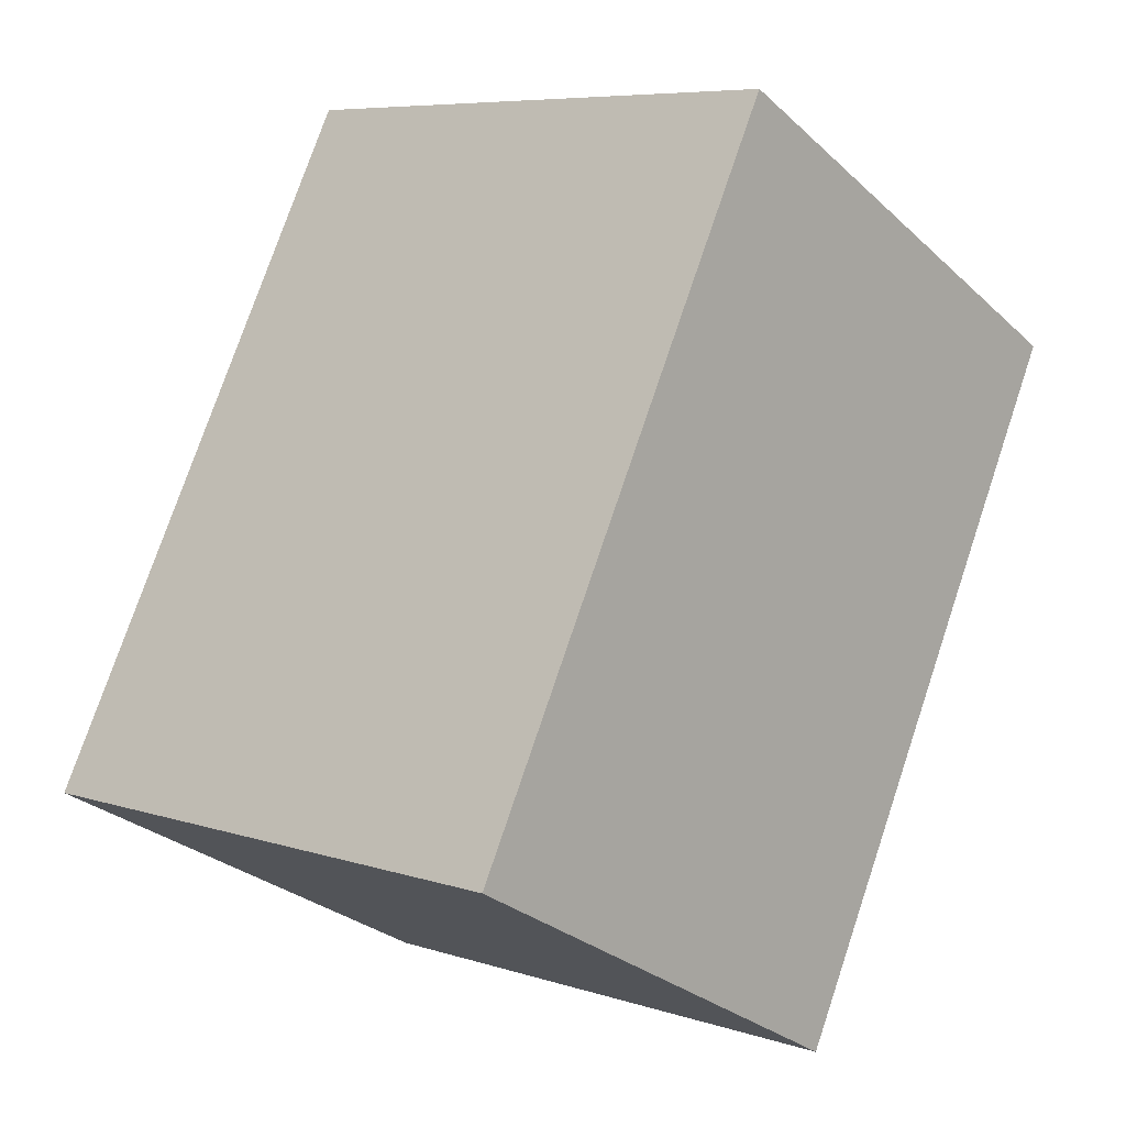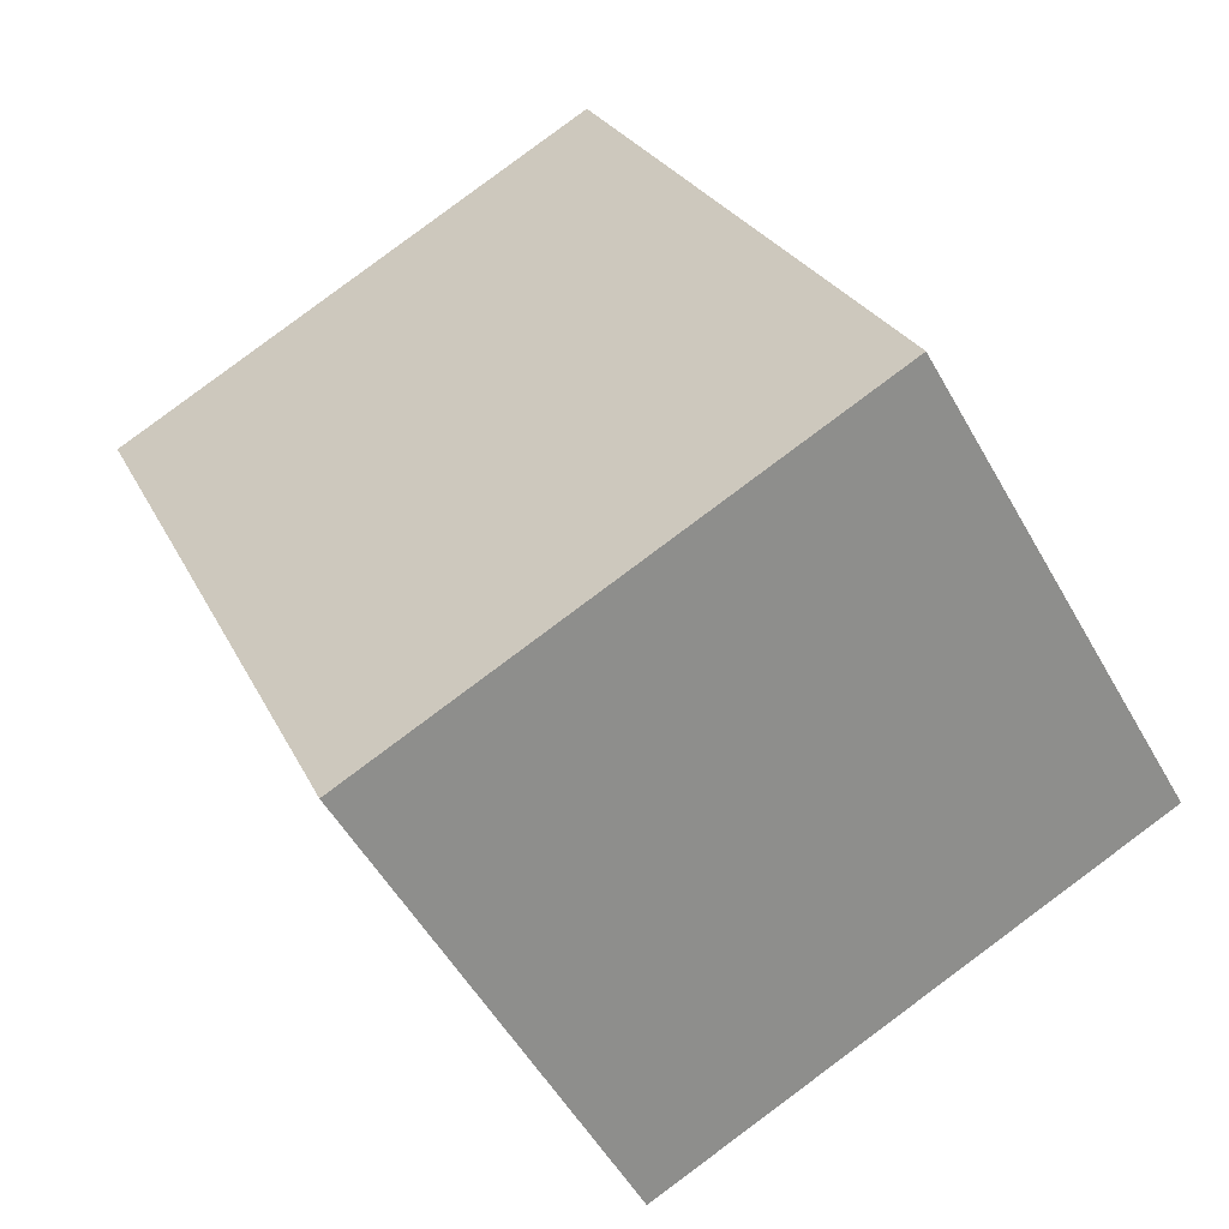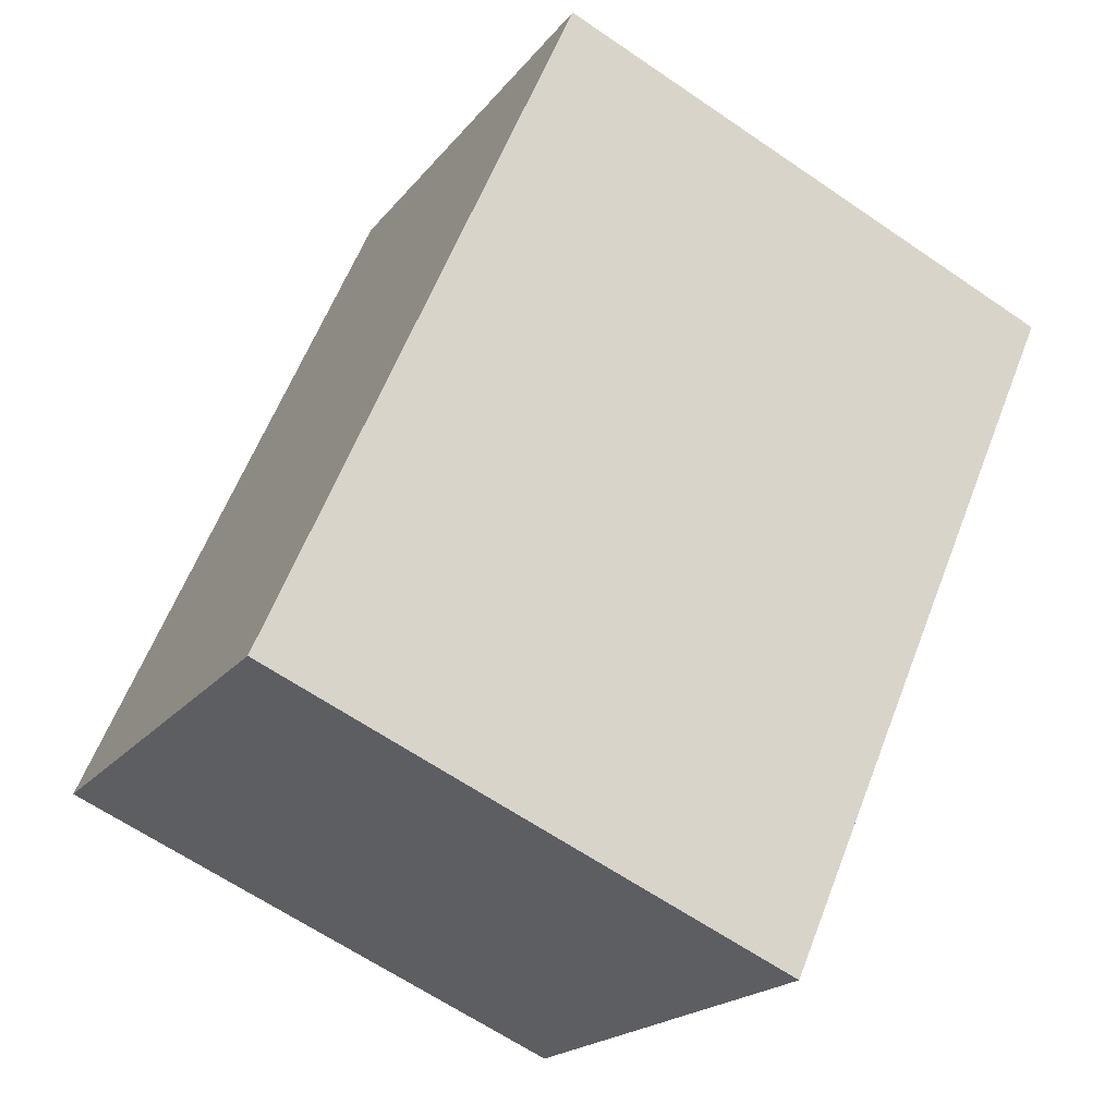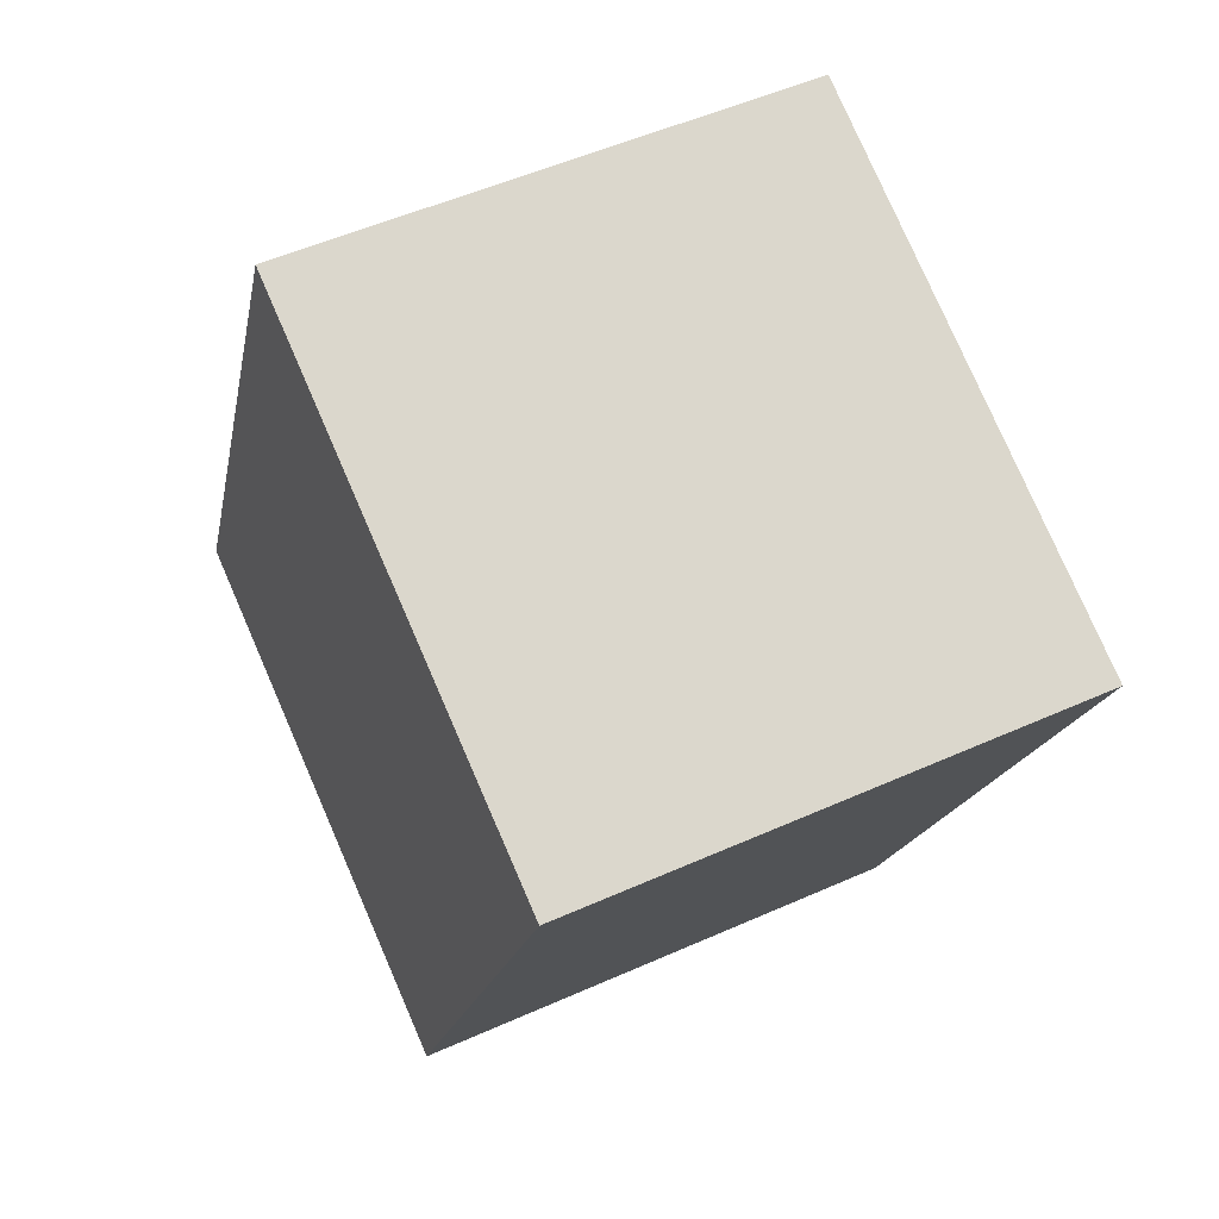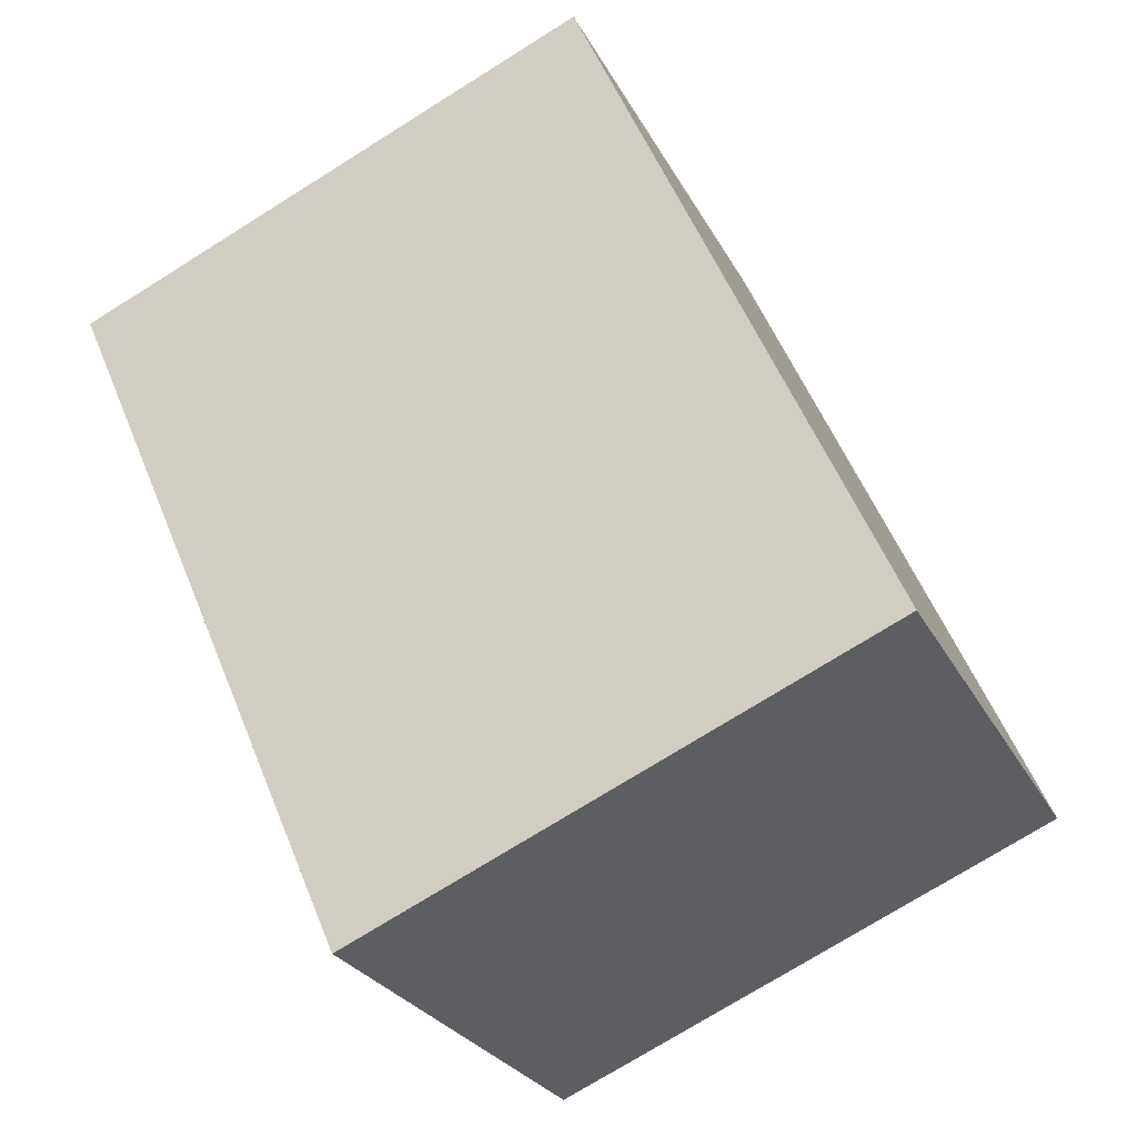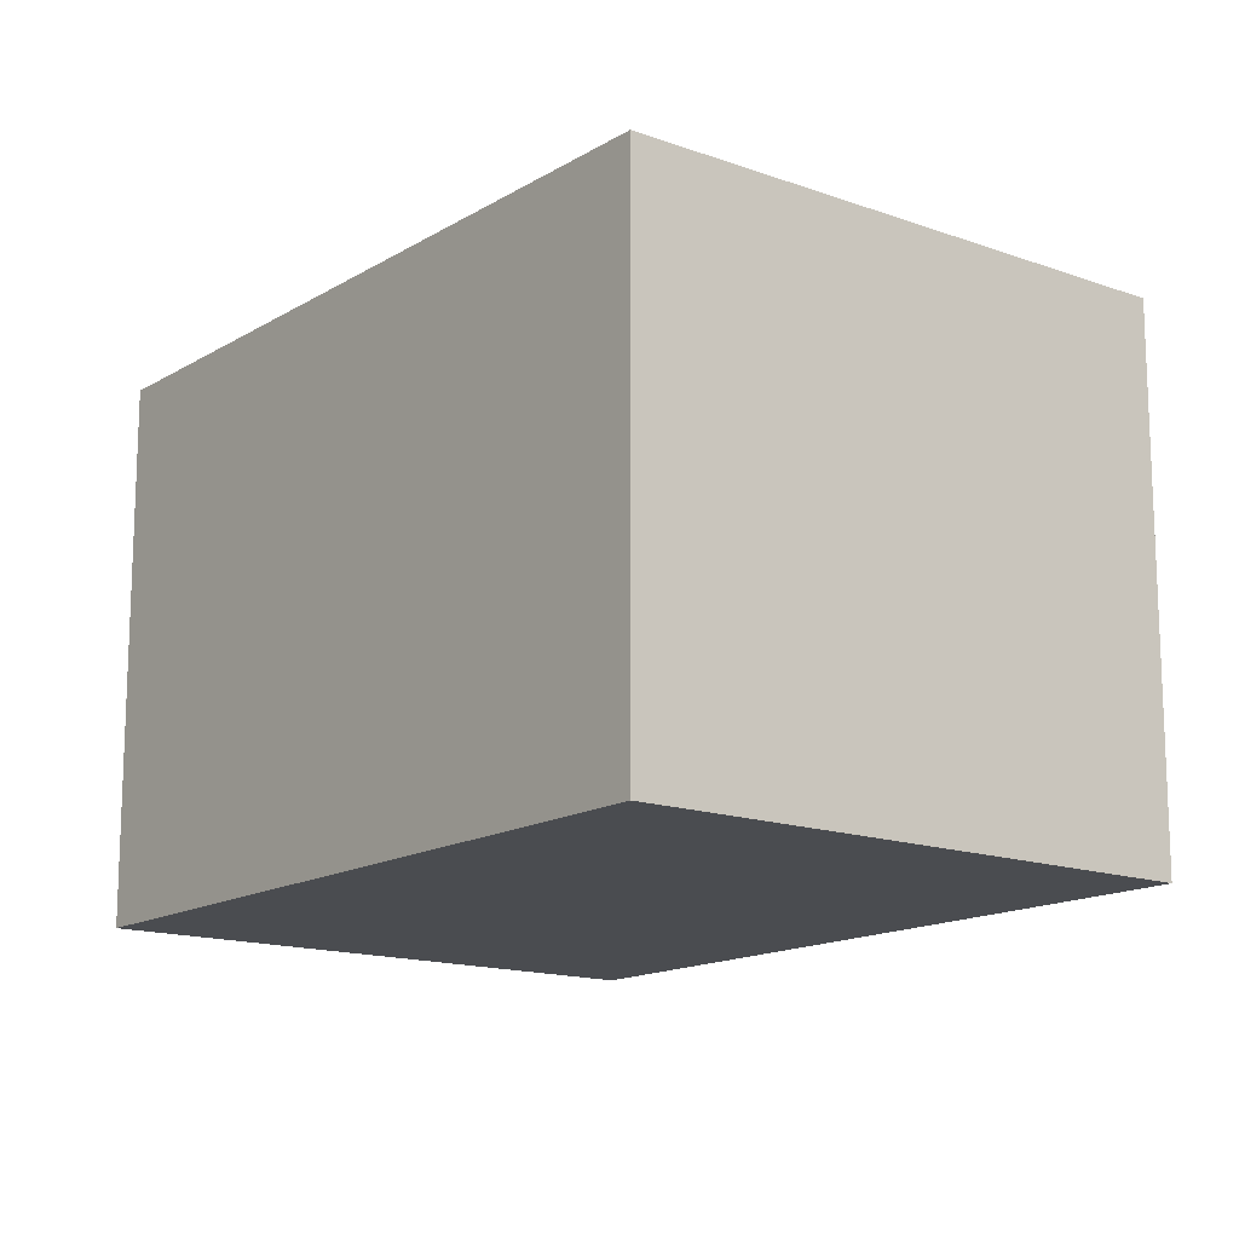
<metadata>
{"format":"obj","ext":"obj","renderer":"f3d","projection":"perspective","resolution":1024,"background":"white","views":[{"elev":-28.8,"azim":36.9,"up":"+Z"},{"elev":-53.1,"azim":-151.2,"up":"+Z"},{"elev":-19.5,"azim":-26.1,"up":"+Z"},{"elev":52.0,"azim":64.2,"up":"+Z"},{"elev":-26.2,"azim":-157.8,"up":"+Z"},{"elev":-14.8,"azim":-14.5,"up":"+Y"}]}
</metadata>
<code>
v  0 1.999 1.224e-16
v  2.74 1.999 0.756
v  2.026 1.999 -0.883
v  1.169 1.999 2.682
v  3.195 1.999 1.799
v  3.195 -1.102e-16 1.799
v  2.026 5.407e-17 -0.883
v  2.74 -4.629e-17 0.756
v  0 0 0
v  1.169 -1.642e-16 2.682
g defaultobject
f 1 2 3
f 2 1 4
f 2 4 5
f 6 2 5
f 2 6 3
f 3 6 7
f 7 6 8
f 7 1 3
f 1 7 9
f 9 4 1
f 4 9 10
f 10 5 4
f 5 10 6
f 8 9 7
f 9 8 6
f 9 6 10

</code>
